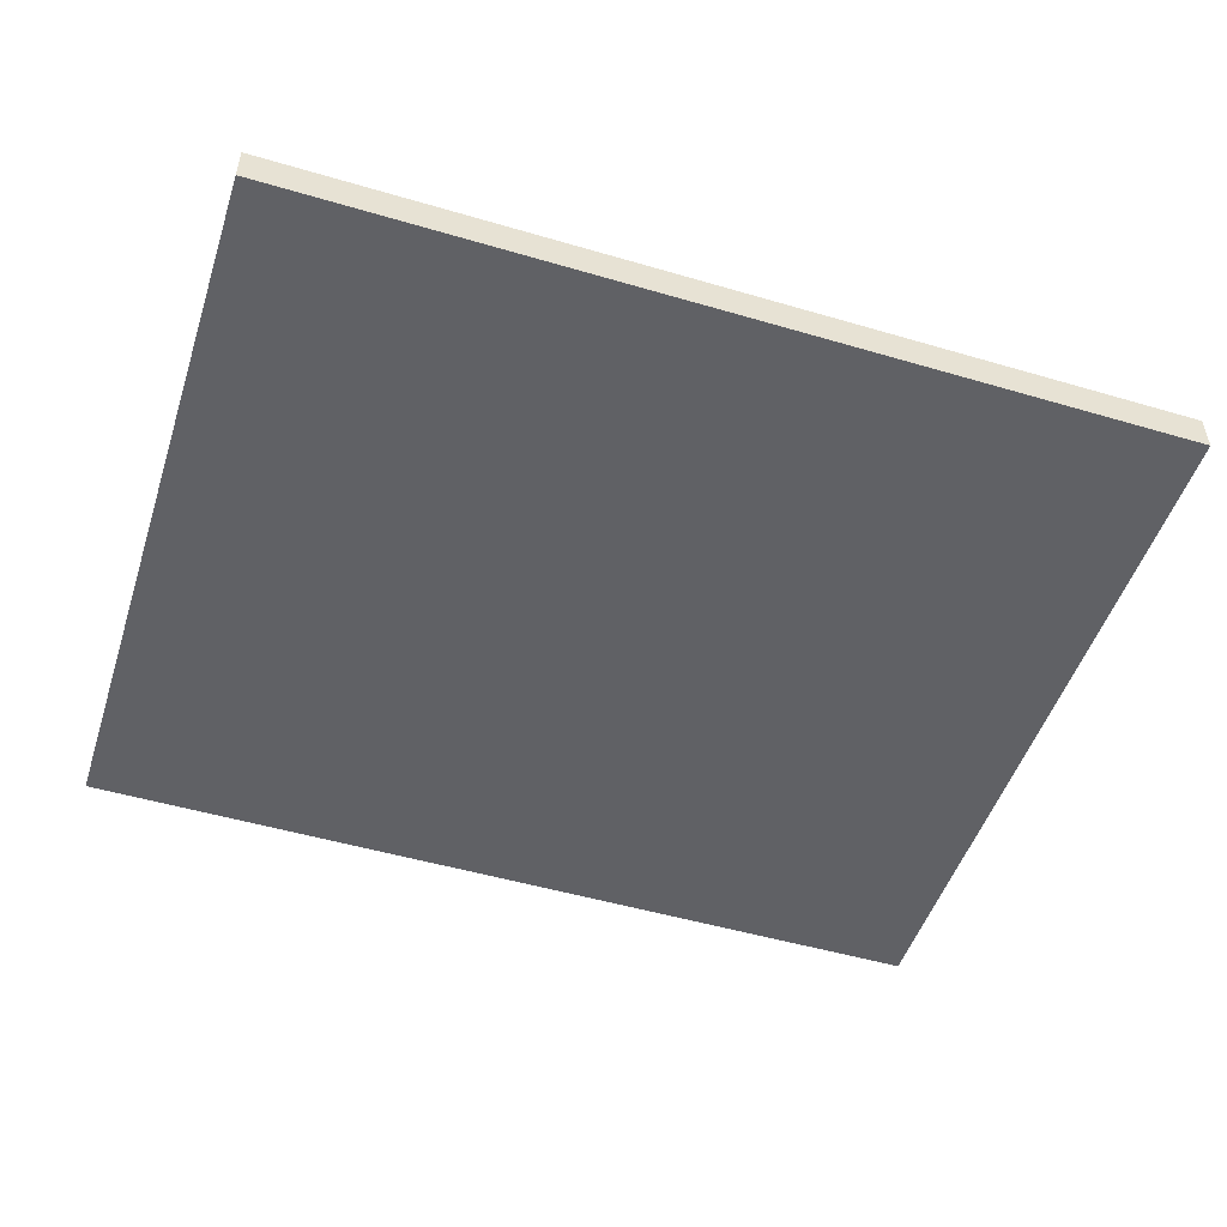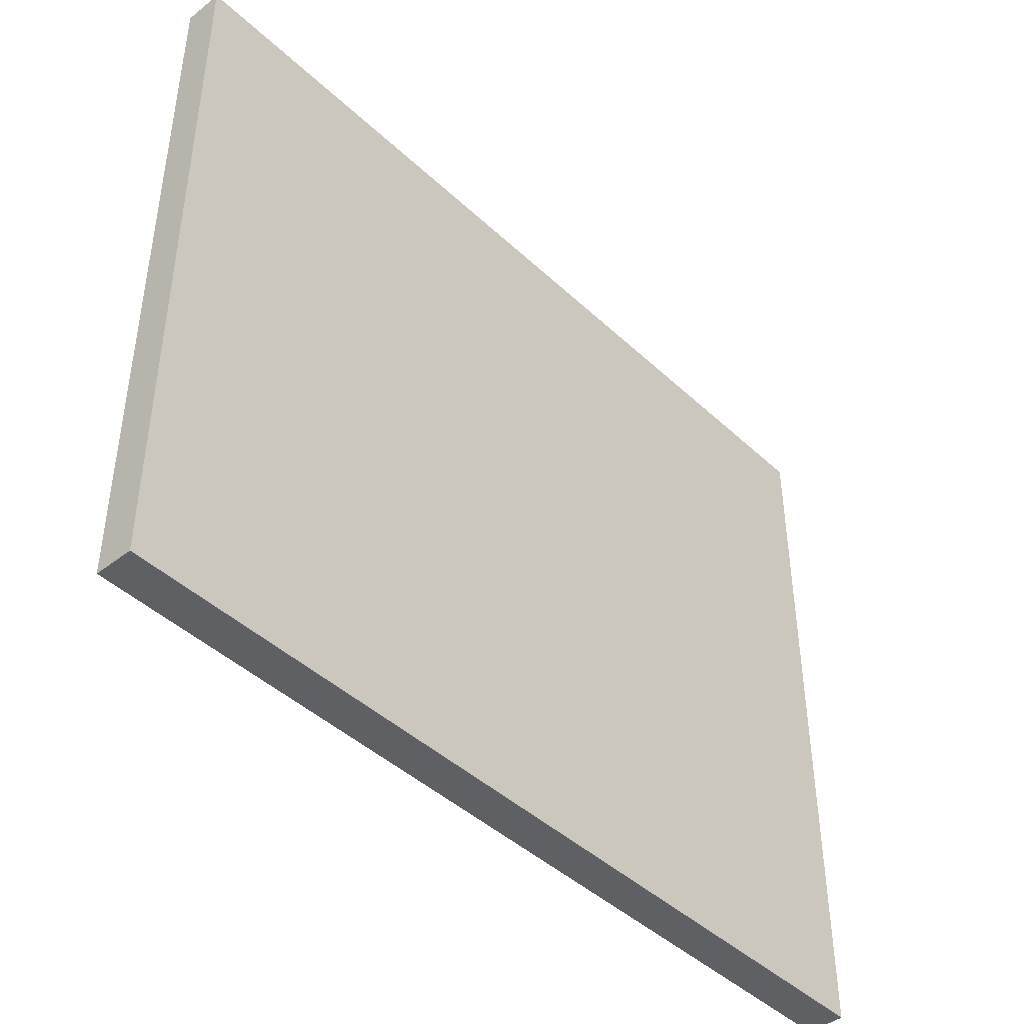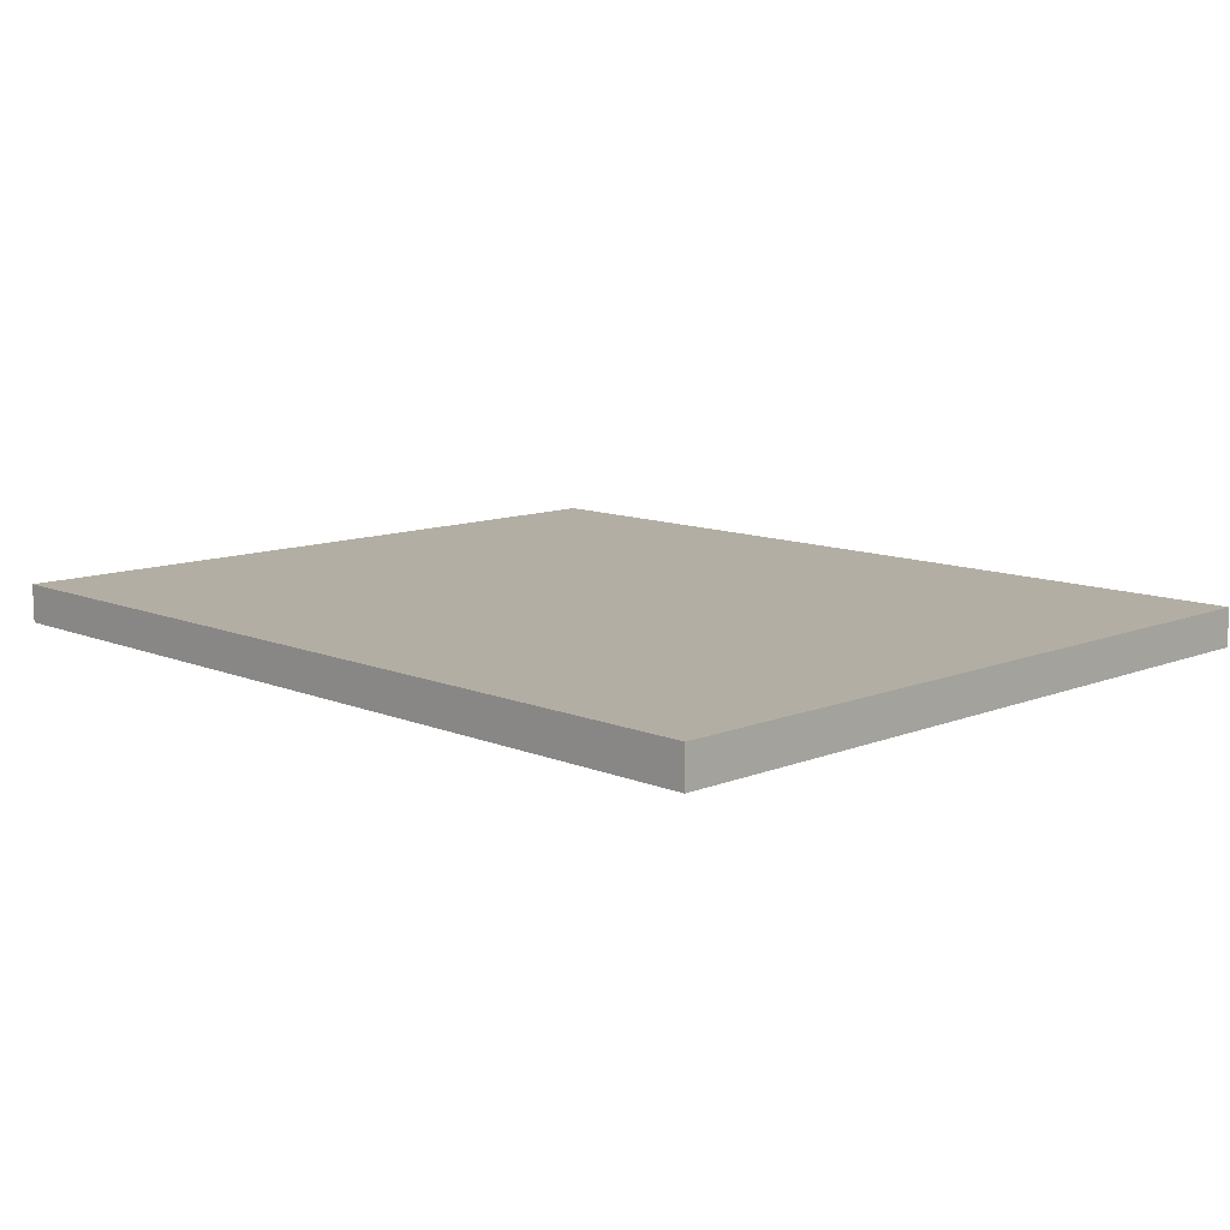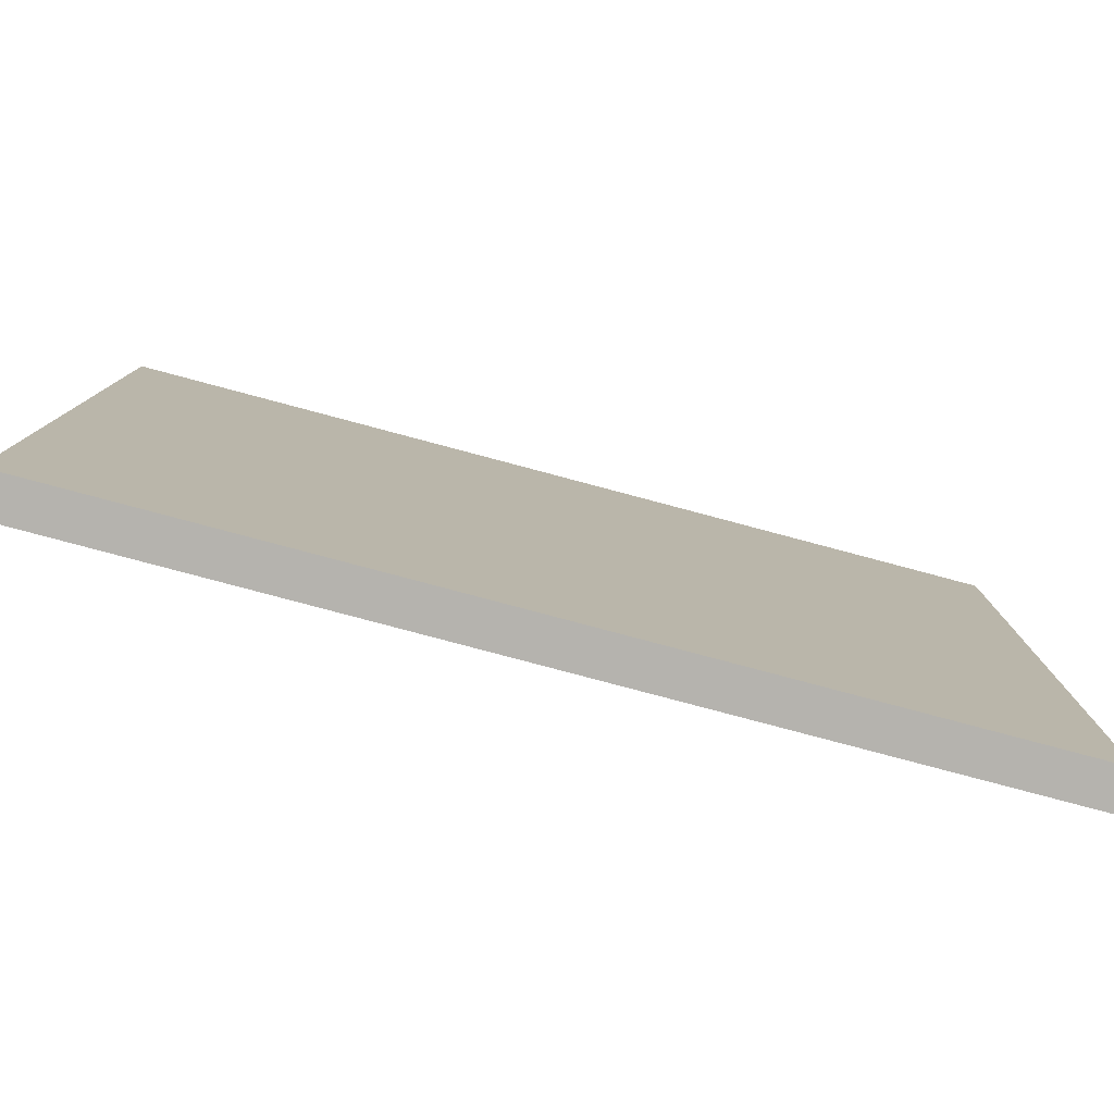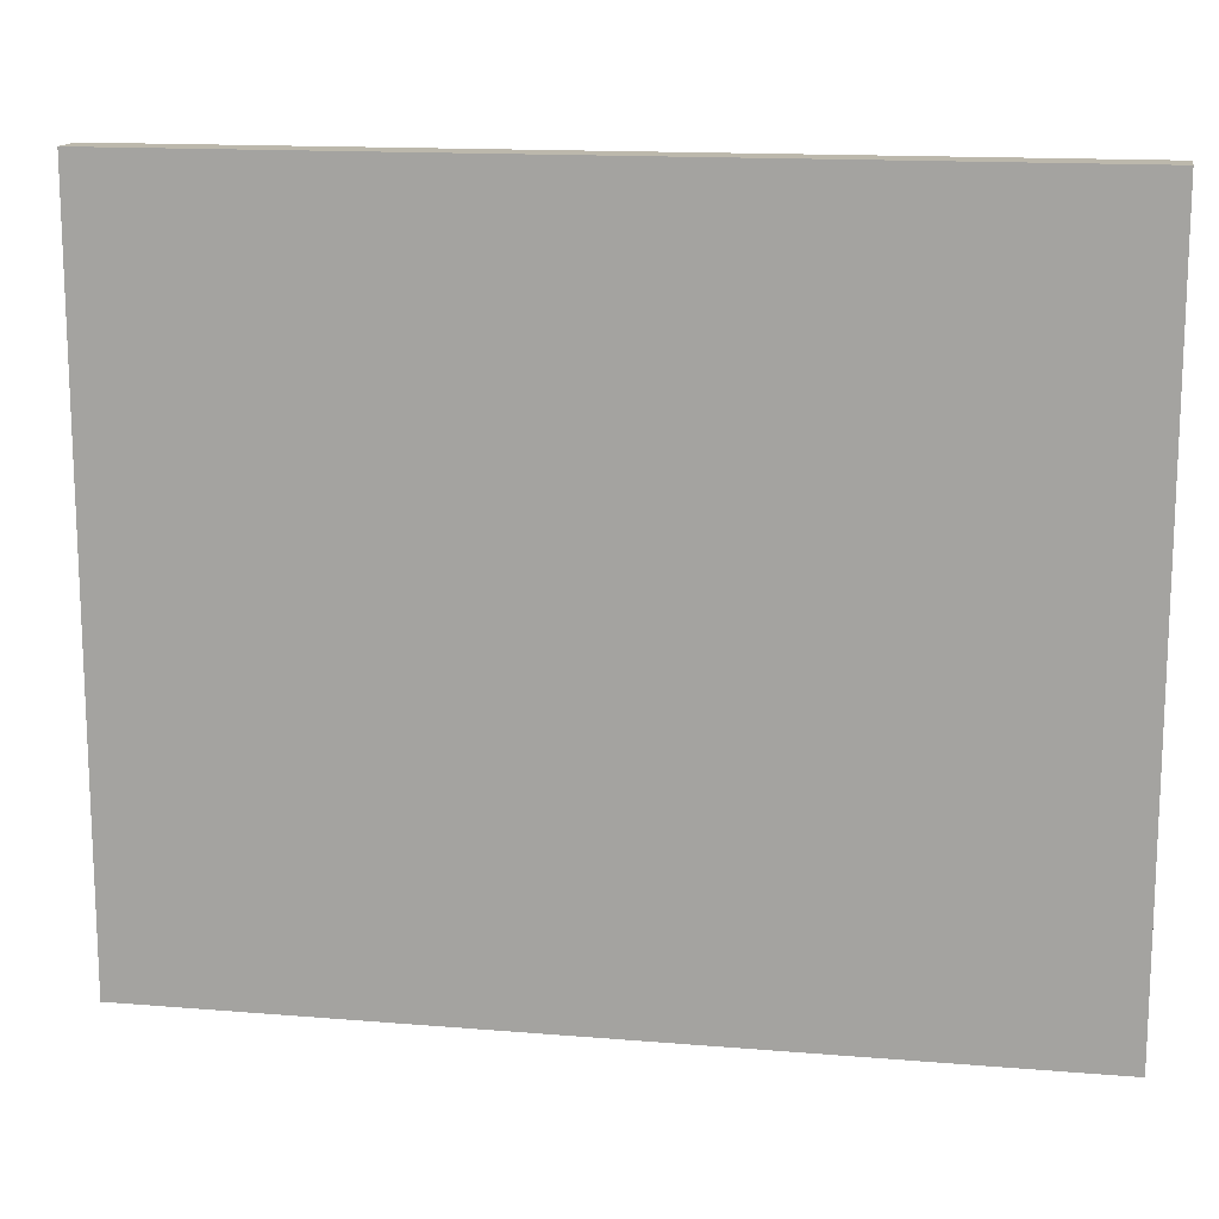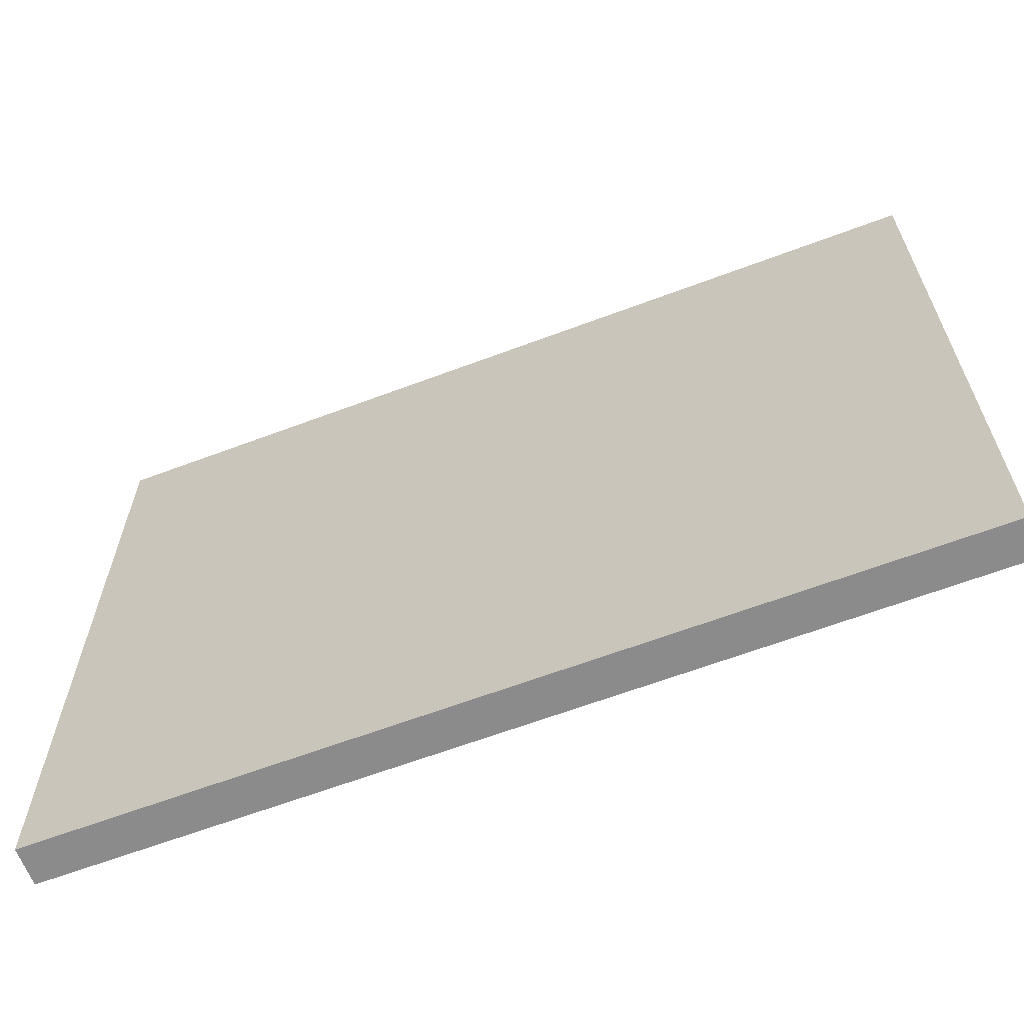
<metadata>
{"format":"obj","ext":"obj","renderer":"f3d","projection":"perspective","resolution":1024,"background":"white","views":[{"elev":-50.1,"azim":162.1,"up":"+Y"},{"elev":-43.8,"azim":-47.5,"up":"+Z"},{"elev":11.0,"azim":-134.5,"up":"+Y"},{"elev":-79.9,"azim":-14.9,"up":"+Z"},{"elev":14.6,"azim":-169.8,"up":"+Z"},{"elev":-63.9,"azim":20.8,"up":"+Z"}]}
</metadata>
<code>
o layerRooms10
v -2.898 -0.125 2.391
v -2.898 -0.125 -2.391
v 2.898 -0.125 2.391
v 2.898 -0.125 -2.391
v 2.898 0.125 -2.391
v -2.898 0.125 -2.391
v -2.898 0.125 2.391
v 2.898 0.125 2.391
f 1 2 3
f 3 2 4
f 5 4 6
f 6 4 2
f 2 1 6
f 6 1 7
f 1 3 7
f 7 3 8
f 8 3 5
f 5 3 4
f 6 7 5
f 5 7 8

</code>
